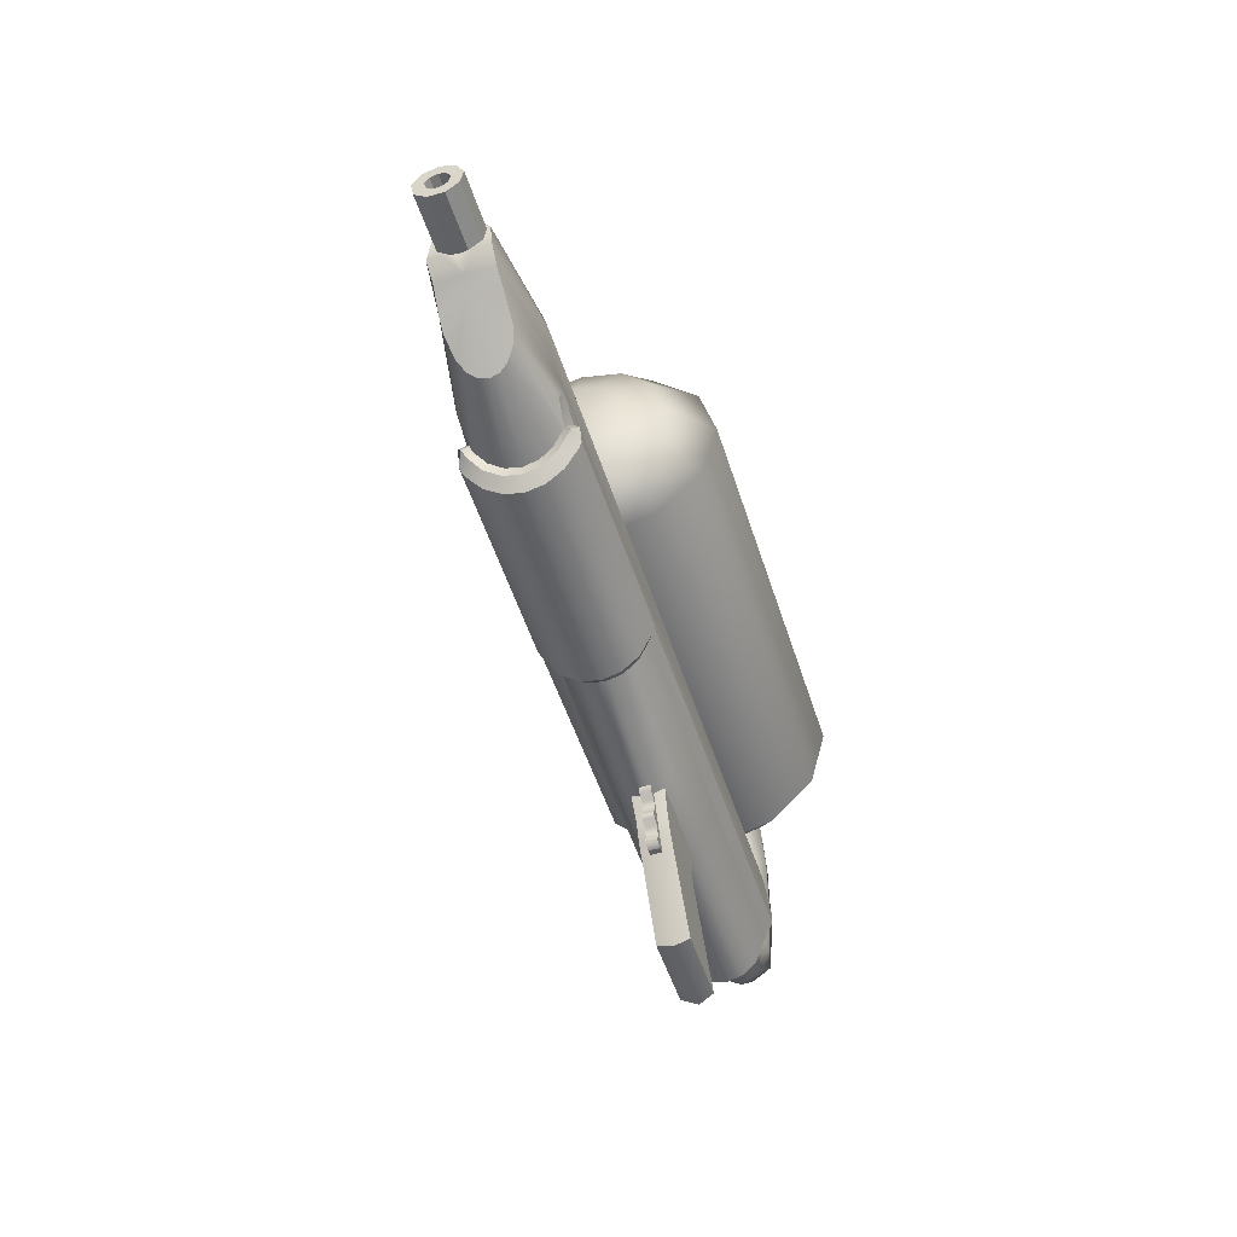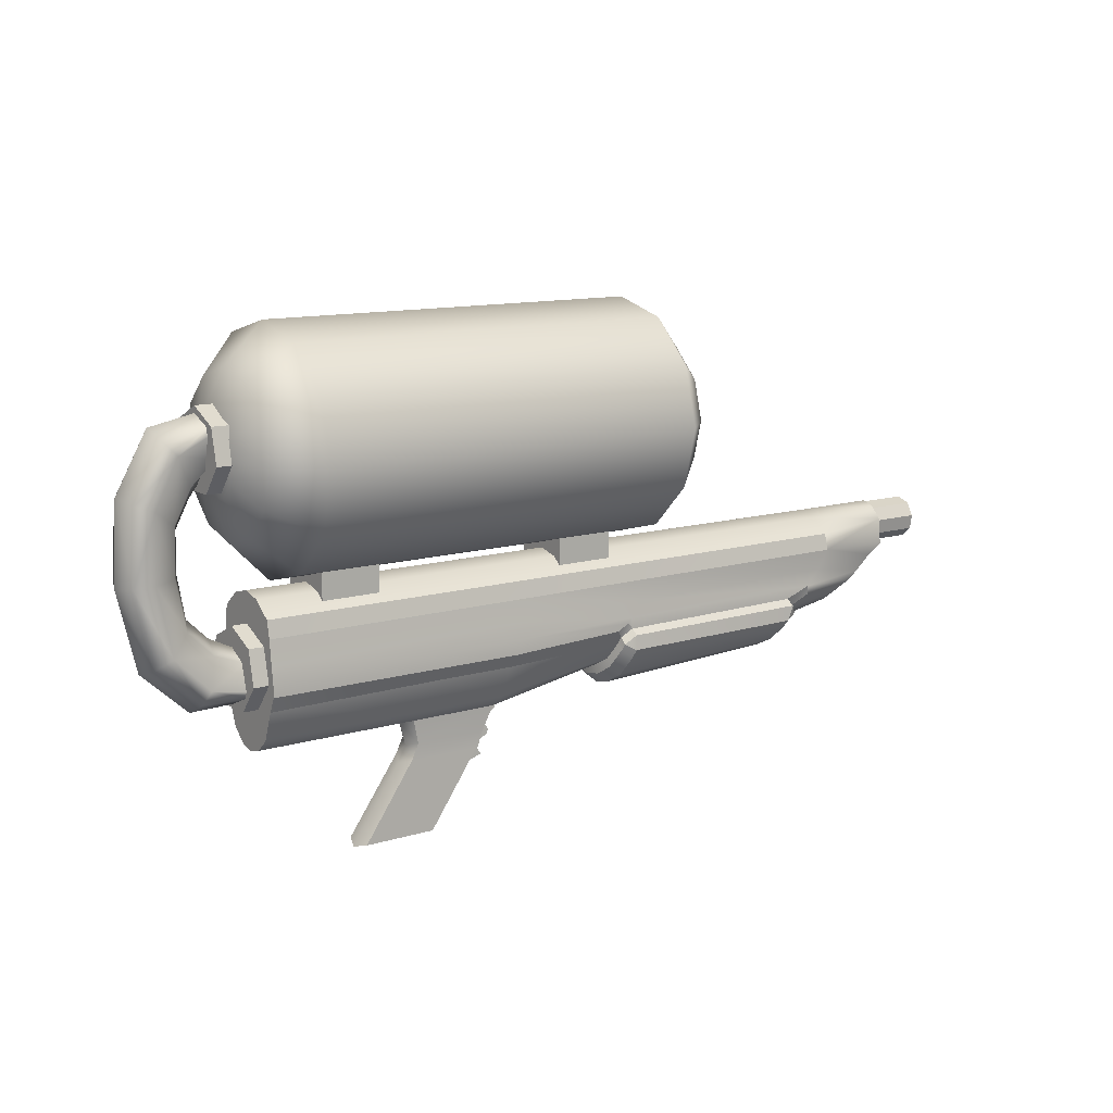
<metadata>
{"format":"obj","ext":"obj","renderer":"f3d","projection":"perspective","resolution":1024,"background":"white","views":[{"elev":-49.8,"azim":107.2,"up":"+Y"},{"elev":12.0,"azim":-35.6,"up":"+Y"}]}
</metadata>
<code>
g default
v -1.009 2.127 0.05216
v -0.9437 2.114 0.05216
v -0.9929 2.173 0.05216
v -0.8556 2.138 0.05216
v -0.9776 2.216 0.05216
v -0.8919 2.194 0.05216
v -0.9623 2.258 0.05216
v -0.8766 2.236 0.05216
v -0.947 2.301 0.05216
v -0.8613 2.279 0.05216
v -0.9317 2.343 0.05216
v -0.7944 2.308 0.05216
v -0.9164 2.386 0.05216
v -0.7791 2.35 0.05216
v -0.9011 2.428 0.05216
v -0.8167 2.406 0.05216
v -0.8858 2.471 0.05216
v -0.8014 2.449 0.05216
v -0.8705 2.513 0.05216
v -0.7861 2.491 0.05216
v -0.8552 2.556 0.05216
v -0.7179 2.52 0.05216
v -0.8399 2.598 0.05216
v -0.7026 2.563 0.05216
v -0.8399 2.598 -0.04253
v -0.7026 2.563 -0.04253
v -0.8552 2.556 -0.04253
v -0.7179 2.52 -0.04253
v -0.8705 2.513 -0.04253
v -0.7861 2.491 -0.04253
v -0.8858 2.471 -0.04253
v -0.8014 2.449 -0.04253
v -0.9011 2.428 -0.04253
v -0.8167 2.406 -0.04253
v -0.9164 2.386 -0.04253
v -0.7791 2.35 -0.04253
v -0.9317 2.343 -0.04253
v -0.7944 2.308 -0.04253
v -0.947 2.301 -0.04253
v -0.8613 2.279 -0.04253
v -0.9623 2.258 -0.04253
v -0.8766 2.236 -0.04253
v -0.9776 2.216 -0.04253
v -0.8919 2.194 -0.04253
v -0.9929 2.173 -0.04253
v -0.8556 2.138 -0.04253
v -1.009 2.127 -0.04253
v -0.9437 2.114 -0.04253
v -2.502 3.734 0.2654
v -1.972 3.734 0.2654
v -2.502 4.062 0.2654
v -1.972 4.062 0.2654
v -2.502 4.062 -0.2654
v -1.972 4.062 -0.2654
v -2.502 3.734 -0.2654
v -1.972 3.734 -0.2654
v 4.136 3.769 -0
v 4.136 3.746 -0.06224
v 4.136 3.689 -0.09536
v 4.136 3.624 -0.08386
v 4.136 3.581 -0.03312
v 4.136 3.581 0.03312
v 4.136 3.624 0.08386
v 4.136 3.689 0.09536
v 4.136 3.746 0.06224
v 3.593 3.769 0
v 3.593 3.746 -0.06224
v 3.593 3.689 -0.09536
v 3.593 3.624 -0.08386
v 3.593 3.581 -0.03312
v 3.593 3.581 0.03312
v 3.593 3.624 0.08386
v 3.593 3.689 0.09536
v 3.593 3.746 0.06224
v 3.593 3.866 0
v 3.593 3.82 -0.1245
v 3.593 3.706 -0.1907
v 3.593 3.575 -0.1677
v 3.593 3.49 -0.06624
v 3.593 3.49 0.06624
v 3.593 3.575 0.1677
v 3.593 3.706 0.1907
v 3.593 3.82 0.1245
v 4.136 3.866 -0
v 4.136 3.82 -0.1245
v 4.136 3.706 -0.1907
v 4.136 3.575 -0.1677
v 4.136 3.49 -0.06624
v 4.136 3.49 0.06624
v 4.136 3.575 0.1677
v 4.136 3.706 0.1907
v 4.136 3.82 0.1245
v -3.021 3.469 -0.2788
v -3.021 3.167 -0.3476
v -3.021 2.925 -0.1547
v -3.021 2.925 0.1547
v -3.021 3.167 0.3476
v -3.021 3.469 0.2788
v -3.021 3.603 0
v -3.179 3.469 -0.2788
v -3.179 3.167 -0.3476
v -3.179 2.925 -0.1547
v -3.179 2.925 0.1547
v -3.179 3.167 0.3476
v -3.179 3.469 0.2788
v -3.179 3.603 0
v -3.179 3.246 0
v -0.17 3.734 0.2654
v 0.3607 3.734 0.2654
v -0.17 4.062 0.2654
v 0.3607 4.062 0.2654
v -0.17 4.062 -0.2654
v 0.3607 4.062 -0.2654
v -0.17 3.734 -0.2654
v 0.3607 3.734 -0.2654
v 1.161 5.267 -0.1735
v 1.161 5.14 -0.3005
v 1.161 4.967 -0.347
v 1.161 4.793 -0.3005
v 1.161 4.666 -0.1735
v 1.161 4.62 0
v 1.161 4.666 0.1735
v 1.161 4.793 0.3005
v 1.161 4.967 0.347
v 1.161 5.14 0.3005
v 1.161 5.267 0.1735
v 1.161 5.314 0
v 1.032 5.568 -0.347
v 1.032 5.314 -0.6011
v 1.032 4.967 -0.6941
v 1.032 4.62 -0.6011
v 1.032 4.366 -0.347
v 1.032 4.273 0
v 1.032 4.366 0.347
v 1.032 4.62 0.6011
v 1.032 4.967 0.6941
v 1.032 5.314 0.6011
v 1.032 5.568 0.347
v 1.032 5.661 0
v 0.6848 5.868 -0.5205
v 0.6848 5.487 -0.9016
v 0.6848 4.967 -1.041
v 0.6848 4.446 -0.9016
v 0.6848 4.065 -0.5205
v 0.6848 3.926 0
v 0.6848 4.065 0.5205
v 0.6848 4.446 0.9016
v 0.6848 4.967 1.041
v 0.6848 5.487 0.9016
v 0.6848 5.868 0.5205
v 0.6848 6.008 0
v -2.829 5.868 -0.5205
v -2.829 5.487 -0.9016
v -2.829 4.967 -1.041
v -2.829 4.446 -0.9016
v -2.829 4.065 -0.5205
v -2.829 3.926 0
v -2.829 4.065 0.5205
v -2.829 4.446 0.9016
v -2.829 4.967 1.041
v -2.829 5.487 0.9016
v -2.829 5.868 0.5205
v -2.829 6.008 0
v -3.176 5.568 -0.347
v -3.176 5.314 -0.6011
v -3.176 4.967 -0.6941
v -3.176 4.62 -0.6011
v -3.176 4.366 -0.347
v -3.176 4.273 0
v -3.176 4.366 0.347
v -3.176 4.62 0.6011
v -3.176 4.967 0.6941
v -3.176 5.314 0.6011
v -3.176 5.568 0.347
v -3.176 5.661 0
v -3.304 5.267 -0.1735
v -3.304 5.14 -0.3005
v -3.304 4.967 -0.347
v -3.304 4.793 -0.3005
v -3.304 4.666 -0.1735
v -3.304 4.62 0
v -3.304 4.666 0.1735
v -3.304 4.793 0.3005
v -3.304 4.967 0.347
v -3.304 5.14 0.3005
v -3.304 5.267 0.1735
v -3.304 5.314 0
v 1.161 4.967 0
v -3.304 4.967 0
v -3.344 4.879 0
v -3.508 4.665 0
v -3.631 4.433 0
v -3.638 4.083 0
v -3.572 3.709 0
v -3.383 3.527 0
v -3.168 3.423 0
v -3.354 4.97 0.1543
v -3.56 4.774 0.1486
v -3.707 4.491 0.1486
v -3.718 4.074 0.1486
v -3.633 3.637 0.1486
v -3.408 3.419 0.1486
v -3.158 3.329 0.1587
v -3.377 5.19 0.2181
v -3.685 5.038 0.2102
v -3.89 4.631 0.2102
v -3.91 4.054 0.2102
v -3.783 3.461 0.2102
v -3.47 3.157 0.2102
v -3.134 3.103 0.2245
v -3.398 5.251 0.1926
v -3.79 5.149 0.1856
v -4.047 4.686 0.1856
v -4.082 4.042 0.1856
v -3.926 3.392 0.1856
v -3.544 3.046 0.1856
v -3.143 3.045 0.1982
v -3.407 5.33 0
v -3.838 5.244 0
v -4.12 4.735 0
v -4.158 4.034 0
v -3.986 3.328 0
v -3.569 2.952 0
v -3.134 2.964 0
v -3.398 5.251 -0.1926
v -3.79 5.149 -0.1856
v -4.047 4.686 -0.1856
v -4.082 4.042 -0.1856
v -3.926 3.392 -0.1856
v -3.544 3.046 -0.1856
v -3.143 3.045 -0.1982
v -3.377 5.19 -0.2181
v -3.685 5.038 -0.2102
v -3.89 4.631 -0.2102
v -3.91 4.054 -0.2102
v -3.783 3.461 -0.2102
v -3.47 3.157 -0.2102
v -3.134 3.103 -0.2245
v -3.354 4.97 -0.1543
v -3.56 4.774 -0.1486
v -3.707 4.491 -0.1486
v -3.718 4.074 -0.1486
v -3.633 3.637 -0.1486
v -3.408 3.419 -0.1486
v -3.158 3.329 -0.1587
v 3.664 3.84 -0.1116
v 3.664 3.73 -0.2143
v 3.666 3.492 -0.2374
v 3.531 3.398 -0.2301
v 3.358 3.26 -0.2421
v 3.184 3.14 -0.2422
v 3.094 3.068 -0.2057
v 3.022 3.01 -0.1489
v 2.976 2.973 -0.07723
v 2.96 2.96 0.002179
v 2.976 2.973 0.08159
v 3.022 3.01 0.1532
v 3.094 3.081 0.2101
v 3.258 3.186 0.2466
v 3.358 3.26 0.2464
v 3.531 3.398 0.2345
v 3.666 3.492 0.2418
v 3.664 3.73 0.2187
v 3.664 3.84 0.116
v 3.664 3.877 0.002179
v -3.043 3.829 -0.1772
v -3.043 3.698 -0.339
v -3.043 3.547 -0.3701
v -3.043 3.328 -0.3946
v -3.043 3.195 -0.415
v -3.043 3.081 -0.4153
v -3.043 2.948 -0.3529
v -3.043 2.69 -0.2558
v -3.043 2.579 -0.1335
v -3.043 2.541 0.002178
v -3.043 2.579 0.1378
v -3.043 2.69 0.2602
v -3.043 2.948 0.3573
v -3.043 3.081 0.4196
v -3.043 3.195 0.4194
v -3.043 3.328 0.399
v -3.043 3.547 0.3745
v -3.043 3.698 0.3433
v -3.043 3.829 0.1815
v -3.043 3.875 0.002178
v 3.46 3.329 0.002179
v -3.043 3.077 0.002178
v 3.667 3.479 0.1116
v 3.664 3.475 0.04865
v 3.658 3.474 0.002179
v 3.664 3.475 -0.0443
v 3.667 3.479 -0.1073
v -0.7495 2.964 -0.3529
v -0.722 3.079 -0.4153
v -0.6693 3.202 -0.415
v -0.5919 3.345 -0.3946
v -0.5757 3.547 -0.3717
v -0.5919 3.698 -0.339
v -0.5919 3.829 -0.1772
v -0.5919 3.875 0.002178
v -0.5919 3.829 0.1815
v -0.5919 3.698 0.3433
v -0.5757 3.547 0.3761
v -0.5919 3.345 0.399
v -0.6693 3.202 0.4194
v -0.722 3.079 0.4196
v -0.7495 2.964 0.3573
v -0.7712 2.691 0.2602
v -0.7852 2.581 0.1378
v -0.7901 2.543 0.002178
v -0.7852 2.581 -0.1335
v -0.7712 2.691 -0.2558
v -1.411 2.964 -0.3529
v -1.391 3.08 -0.4153
v -1.354 3.2 -0.415
v -1.299 3.34 -0.3946
v -1.287 3.547 -0.3713
v -1.299 3.698 -0.339
v -1.299 3.829 -0.1772
v -1.299 3.875 0.002178
v -1.299 3.829 0.1815
v -1.299 3.698 0.3433
v -1.287 3.547 0.3756
v -1.299 3.34 0.399
v -1.354 3.2 0.4194
v -1.391 3.08 0.4196
v -1.411 2.964 0.3573
v -1.426 2.691 0.2602
v -1.585 2.581 0.1378
v -1.637 2.543 0.002178
v -1.585 2.581 -0.1335
v -1.426 2.691 -0.2558
v -1.408 1.576 0.1343
v -1.413 1.538 -0
v -2.059 1.575 0.1343
v -2.111 1.537 -0
v -1.408 1.576 -0.1343
v -2.059 1.575 -0.1343
v -0.8831 2.373 -0.1255
v -1.534 2.372 -0.1255
v -1.586 2.334 -0
v -1.534 2.372 0.1255
v -0.8831 2.373 0.1255
v -0.8879 2.335 -0
v -0.9505 2.231 -0.1271
v -1.601 2.23 -0.1271
v -1.654 2.192 -0
v -1.601 2.23 0.1271
v -0.9505 2.231 0.1271
v -0.9553 2.193 -0
v 3.553 3.394 0.002179
v 2.743 3.375 0.3752
v 2.592 3.234 0.3944
v 2.37 3.017 0.3377
v 2.309 2.922 0.2448
v 2.27 2.868 0.1297
v 2.257 2.849 0.002178
v 2.27 2.868 -0.1254
v 2.309 2.922 -0.2404
v 2.37 3.007 -0.3323
v 2.592 3.234 -0.3901
v 2.743 3.375 -0.3709
v 2.851 3.549 -0.3752
v 2.846 3.698 -0.3397
v 2.846 3.829 -0.1772
v 2.846 3.875 0.002178
v 2.846 3.829 0.1815
v 2.846 3.698 0.3436
v 2.851 3.549 0.3792
v 0.4134 3 0.3438
v 0.3648 2.85 0.2495
v 0.3337 2.779 0.1322
v 0.323 2.754 0.002178
v 0.3337 2.779 -0.1279
v 0.3648 2.85 -0.2452
v 0.4134 2.994 -0.3387
v 0.7182 3.548 0.3781
v 0.6408 3.365 0.3832
v 0.5145 3.223 0.4028
v 0.7204 3.698 -0.3394
v 0.7204 3.829 -0.1772
v 0.7204 3.875 0.002178
v 0.7204 3.829 0.1815
v 0.7204 3.698 0.3435
v 0.566 3.224 -0.398
v 0.6935 3.365 -0.3784
v 0.7724 3.548 -0.3741
v -0.7362 3.079 -0.4153
v 2.273 2.893 0.4302
v 2.371 2.96 0.3801
v 2.312 2.846 0.2746
v 2.221 2.762 0.3069
v 0.4148 2.939 0.3896
v 0.5088 2.879 0.4357
v 0.4628 2.697 0.3112
v 0.3674 2.776 0.2791
v 2.274 2.78 0.1433
v 2.185 2.685 0.1576
v 0.434 2.604 0.1598
v 0.3377 2.691 0.1459
v 2.261 2.759 0.002178
v 2.173 2.661 0.002178
v 0.4239 2.575 0.002178
v 0.3274 2.663 0.002178
v 2.274 2.781 -0.1389
v 2.185 2.685 -0.1532
v 0.434 2.604 -0.1555
v 0.3377 2.691 -0.1416
v 2.312 2.846 -0.2693
v 2.221 2.76 -0.3011
v 0.4628 2.695 -0.3054
v 0.3674 2.774 -0.2744
v 2.371 2.947 -0.3725
v 2.276 2.876 -0.4203
v 0.5087 2.864 -0.4261
v 0.4146 2.929 -0.3823
v 0.429 3.04 -0.3646
v 0.3805 3.101 -0.3997
v 0.4976 3.152 -0.3984
v 0.5323 3.103 -0.3984
v 0.5241 2.915 -0.4552
v 0.432 2.981 -0.4104
v 0.5351 3.045 -0.4457
v 2.317 3.112 -0.3915
v 2.546 3.196 -0.3904
v 2.57 3.118 -0.3659
v 2.383 3.026 -0.3428
v 2.291 2.92 -0.4452
v 2.329 3.051 -0.4413
v 2.395 2.97 -0.3953
v 0.5233 3.126 0.4038
v 0.4807 3.18 0.4034
v 0.3676 3.122 0.4051
v 0.4242 3.056 0.3708
v 0.5322 3.074 0.4542
v 0.4272 3 0.4241
v 0.5217 2.945 0.4686
v 2.402 3.049 0.352
v 2.621 3.154 0.3728
v 2.347 3.147 0.3969
v 2.304 2.958 0.4604
v 2.424 3.002 0.4098
v 2.369 3.09 0.4517
v -3.278 5.25 -0.2788
v -3.278 4.948 -0.3476
v -3.278 4.706 -0.1547
v -3.278 4.706 0.1547
v -3.278 4.948 0.3476
v -3.278 5.25 0.2788
v -3.278 5.384 0
v -3.436 5.25 -0.2788
v -3.436 4.948 -0.3476
v -3.436 4.706 -0.1547
v -3.436 4.706 0.1547
v -3.436 4.948 0.3476
v -3.436 5.25 0.2788
v -3.436 5.384 0
v -3.436 5.028 0
g polySurface2
f 4 3 1 2
f 3 4 6 5
f 5 6 8 7
f 7 8 10 9
f 9 10 12 11
f 11 12 14 13
f 13 14 16 15
f 15 16 18 17
f 17 18 20 19
f 19 20 22 21
f 21 22 24 23
f 25 26 28 27
f 27 28 30 29
f 29 30 32 31
f 31 32 34 33
f 33 34 36 35
f 35 36 38 37
f 37 38 40 39
f 39 40 42 41
f 41 42 44 43
f 43 44 46 45
f 48 47 45 46
f 47 48 2 1
f 4 2 48 46
f 4 46 44 6
f 6 44 42 8
f 8 42 40 10
f 10 40 38 12
f 12 38 36 14
f 14 36 34 16
f 16 34 32 18
f 18 32 30 20
f 20 30 28 22
f 22 28 26 24
f 49 50 52 51
f 53 54 56 55
f 50 56 54 52
f 55 49 51 53
f 58 57 66 67
f 59 58 67 68
f 60 59 68 69
f 61 60 69 70
f 62 61 70 71
f 63 62 71 72
f 64 63 72 73
f 65 64 73 74
f 57 65 74 66
f 76 75 84 85
f 77 76 85 86
f 78 77 86 87
f 79 78 87 88
f 80 79 88 89
f 81 80 89 90
f 82 81 90 91
f 83 82 91 92
f 75 83 92 84
f 85 84 57 58
f 86 85 58 59
f 87 86 59 60
f 88 87 60 61
f 89 88 61 62
f 90 89 62 63
f 91 90 63 64
f 92 91 64 65
f 84 92 65 57
f 93 94 101 100
f 94 95 102 101
f 95 96 103 102
f 96 97 104 103
f 97 98 105 104
f 98 99 106 105
f 99 93 100 106
f 100 101 107 106
f 107 101 102 103
f 103 104 107
f 107 104 105 106
f 108 109 111 110
f 112 113 115 114
f 109 115 113 111
f 114 108 110 112
f 116 117 129 128
f 117 118 130 129
f 118 119 131 130
f 119 120 132 131
f 120 121 133 132
f 121 122 134 133
f 122 123 135 134
f 123 124 136 135
f 124 125 137 136
f 125 126 138 137
f 126 127 139 138
f 127 116 128 139
f 128 129 141 140
f 129 130 142 141
f 130 131 143 142
f 131 132 144 143
f 132 133 145 144
f 133 134 146 145
f 134 135 147 146
f 135 136 148 147
f 136 137 149 148
f 137 138 150 149
f 138 139 151 150
f 139 128 140 151
f 140 141 153 152
f 141 142 154 153
f 142 143 155 154
f 143 144 156 155
f 144 145 157 156
f 145 146 158 157
f 146 147 159 158
f 147 148 160 159
f 148 149 161 160
f 149 150 162 161
f 150 151 163 162
f 151 140 152 163
f 152 153 165 164
f 153 154 166 165
f 154 155 167 166
f 155 156 168 167
f 156 157 169 168
f 157 158 170 169
f 158 159 171 170
f 159 160 172 171
f 160 161 173 172
f 161 162 174 173
f 162 163 175 174
f 163 152 164 175
f 164 165 177 176
f 165 166 178 177
f 166 167 179 178
f 167 168 180 179
f 168 169 181 180
f 169 170 182 181
f 170 171 183 182
f 171 172 184 183
f 172 173 185 184
f 173 174 186 185
f 174 175 187 186
f 175 164 176 187
f 188 117 116 127
f 118 117 188
f 119 118 188
f 120 119 188 121
f 122 121 188 123
f 124 123 188
f 125 124 188
f 126 125 188 127
f 176 177 189 187
f 177 178 189
f 178 179 189
f 189 179 180 181
f 189 181 182 183
f 183 184 189
f 184 185 189
f 189 185 186 187
f 191 190 198
f 198 190 197
f 192 191 198 199
f 193 192 199 200
f 193 200 194
f 194 200 201
f 195 194 201 202
f 195 202 196
f 196 202 203
f 198 197 205
f 205 197 204
f 199 198 205 206
f 200 199 206 207
f 200 207 201
f 201 207 208
f 202 201 208 209
f 202 209 203
f 203 209 210
f 204 211 205
f 205 211 212
f 206 205 213
f 213 205 212
f 207 206 214
f 214 206 213
f 207 214 208
f 208 214 215
f 209 208 216
f 216 208 215
f 210 209 217
f 217 209 216
f 211 218 212
f 212 218 219
f 213 212 219 220
f 214 213 220 221
f 214 221 215
f 215 221 222
f 216 215 222 223
f 217 216 224
f 224 216 223
f 219 218 226
f 226 218 225
f 220 219 226 227
f 221 220 227 228
f 222 221 229
f 229 221 228
f 223 222 229 230
f 223 230 224
f 224 230 231
f 226 225 233
f 233 225 232
f 226 233 227
f 227 233 234
f 227 234 228
f 228 234 235
f 229 228 236
f 236 228 235
f 229 236 230
f 230 236 237
f 230 237 231
f 231 237 238
f 232 239 233
f 233 239 240
f 234 233 240 241
f 235 234 241 242
f 236 235 243
f 243 235 242
f 237 236 243 244
f 238 237 245
f 245 237 244
f 239 190 240
f 240 190 191
f 241 240 191 192
f 242 241 192 193
f 243 242 194
f 194 242 193
f 244 243 194 195
f 245 244 196
f 196 244 195
f 246 247 365
f 365 247 364
f 364 247 363
f 363 247 248
f 248 249 363
f 362 363 249 250
f 362 250 361
f 426 425 251
f 250 251 361
f 361 251 425
f 252 253 360
f 360 253 359
f 253 254 358 359
f 254 255 357 358
f 255 256 356 357
f 256 257 355 356
f 258 354 257
f 257 354 355
f 259 439 258
f 354 258 438
f 258 439 438
f 260 353 259
f 259 353 439
f 352 260 261 369
f 260 352 353
f 262 369 261
f 262 263 369
f 369 263 368
f 264 367 263
f 263 367 368
f 265 366 264
f 264 366 367
f 265 246 366
f 366 246 365
f 246 291 247
f 247 291 292
f 248 247 292
f 252 251 286
f 251 250 286
f 253 252 286 254
f 254 286 255
f 255 286 256
f 256 286 257
f 257 286 258
f 258 286 259
f 259 286 260
f 289 288 351 290
f 263 262 288
f 264 263 289
f 289 263 288
f 265 264 290 246
f 290 264 289
f 246 290 291
f 287 266 267 268
f 268 269 287
f 287 269 270 271
f 271 272 287
f 287 272 273 274
f 274 275 287
f 275 276 287
f 287 276 277 278
f 278 279 287
f 287 279 280 281
f 281 282 287
f 287 282 283 284
f 284 285 287
f 285 266 287
f 351 292 291 290
f 295 294 315
f 294 388 315
f 388 314 315
f 296 295 315 316
f 297 296 316 317
f 299 298 318 319
f 300 299 319 320
f 301 300 320 321
f 302 301 321 322
f 304 303 323 324
f 305 304 324 325
f 306 305 325 326
f 308 307 327 328
f 309 308 328 329
f 334 333 335 336
f 337 334 336 338
f 312 311 331 332
f 293 312 332 313
f 315 314 271 270
f 316 315 269
f 269 315 270
f 317 316 269 268
f 319 318 267 266
f 320 319 266 285
f 321 320 285 284
f 322 321 284 283
f 324 323 282 281
f 324 281 325
f 325 281 280
f 326 325 280 279
f 327 278 328
f 328 278 277
f 329 328 277 276
f 330 329 276 275
f 331 330 275 274
f 332 331 274 273
f 313 332 272
f 272 332 273
f 310 309 343 344
f 309 329 342 343
f 342 329 330 341
f 311 310 344 339
f 330 331 340 341
f 331 311 339 340
f 340 339 345 346
f 341 340 346 347
f 342 341 347 348
f 343 342 348 349
f 344 343 349 350
f 339 344 350 345
f 346 345 337 338
f 347 346 338 336
f 348 347 336 335
f 349 348 335 333
f 350 349 333 334
f 345 350 334 337
f 351 261 286
f 286 261 260
f 351 286 249
f 249 286 250
f 351 288 262 261
f 249 248 292 351
f 353 352 378 379
f 361 425 385
f 425 424 385
f 419 385 420
f 424 420 385
f 386 362 361 385
f 363 362 387
f 387 362 386
f 381 365 364 380
f 366 365 381 382
f 367 366 382 383
f 384 368 367 383
f 369 377 352
f 352 377 378
f 370 307 371
f 371 307 308
f 371 308 372
f 372 308 309
f 372 309 373
f 373 309 310
f 374 373 311
f 311 373 310
f 375 374 312
f 312 374 311
f 376 375 293
f 293 375 312
f 377 303 378
f 378 303 304
f 378 304 379
f 379 304 305
f 299 381 380 298
f 382 381 299 300
f 383 382 300 301
f 302 384 383 301
f 385 419 295
f 419 418 295
f 418 294 295
f 386 385 296
f 296 385 295
f 387 386 297
f 297 386 296
f 267 318 268
f 268 318 317
f 272 271 313
f 313 271 314
f 283 282 322
f 322 282 323
f 278 327 279
f 279 327 326
f 380 364 387
f 387 364 363
f 384 377 368
f 368 377 369
f 307 370 306
f 370 434 306
f 306 434 433
f 302 303 384
f 384 303 377
f 322 323 303 302
f 326 327 307 306
f 317 318 298 297
f 298 380 297
f 297 380 387
f 313 314 388 293
f 293 388 376
f 388 294 376
f 376 294 417
f 294 418 417
f 360 427 252
f 427 426 252
f 426 251 252
f 379 305 432
f 432 305 433
f 433 305 306
f 353 379 440
f 432 431 379
f 440 379 431
f 389 390 441
f 441 390 442
f 390 389 391
f 391 389 392
f 391 392 398 397
f 393 394 437 436
f 393 396 394
f 394 396 395
f 395 396 400 399
f 397 398 402 401
f 399 400 404 403
f 401 402 406 405
f 403 404 408 407
f 405 406 410 409
f 407 408 412 411
f 410 414 409
f 409 414 413
f 411 412 415
f 415 412 416
f 414 428 413
f 413 428 430
f 415 416 422 421
f 417 420 423 422
f 421 423 428
f 428 423 429
f 424 427 430 429
f 431 434 436 435
f 437 441 435
f 435 441 443
f 438 440 443 442
f 389 394 392
f 392 394 395
f 392 395 398
f 398 395 399
f 398 399 402
f 402 399 403
f 406 402 407
f 407 402 403
f 410 406 411
f 411 406 407
f 414 410 415
f 415 410 411
f 415 421 428 414
f 394 389 437
f 437 389 441
f 354 390 355
f 355 390 391
f 370 371 393
f 393 371 396
f 356 355 391 397
f 371 372 400 396
f 357 356 397 401
f 372 373 404 400
f 358 357 401 405
f 373 374 408 404
f 359 358 405 409
f 374 375 412 408
f 360 359 413
f 413 359 409
f 376 416 375
f 375 416 412
f 376 417 422 416
f 423 420 424 429
f 430 427 360 413
f 436 434 370 393
f 354 438 442 390
f 443 440 431 435
f 418 419 417
f 417 419 420
f 421 422 423
f 424 425 427
f 427 425 426
f 428 429 430
f 431 432 434
f 434 432 433
f 435 436 437
f 439 353 438
f 438 353 440
f 441 442 443
f 418 419 417
f 417 419 420
f 424 425 427
f 427 425 426
f 431 432 434
f 434 432 433
f 439 353 438
f 438 353 440
f 444 445 452 451
f 445 446 453 452
f 446 447 454 453
f 447 448 455 454
f 448 449 456 455
f 449 450 457 456
f 450 444 451 457
f 451 452 458
f 458 452 453 454
f 458 454 455 456
f 458 456 457 451

</code>
